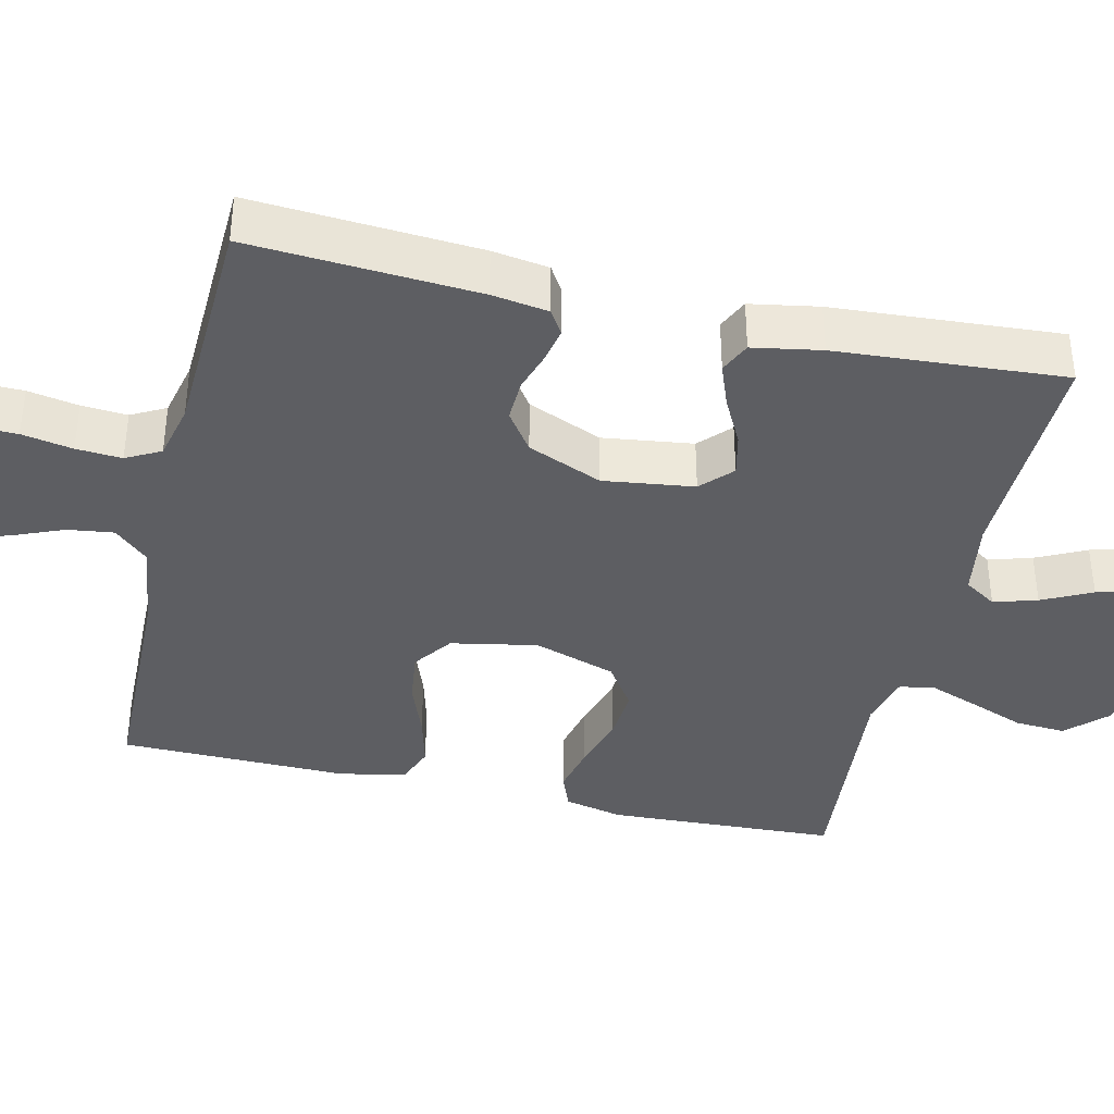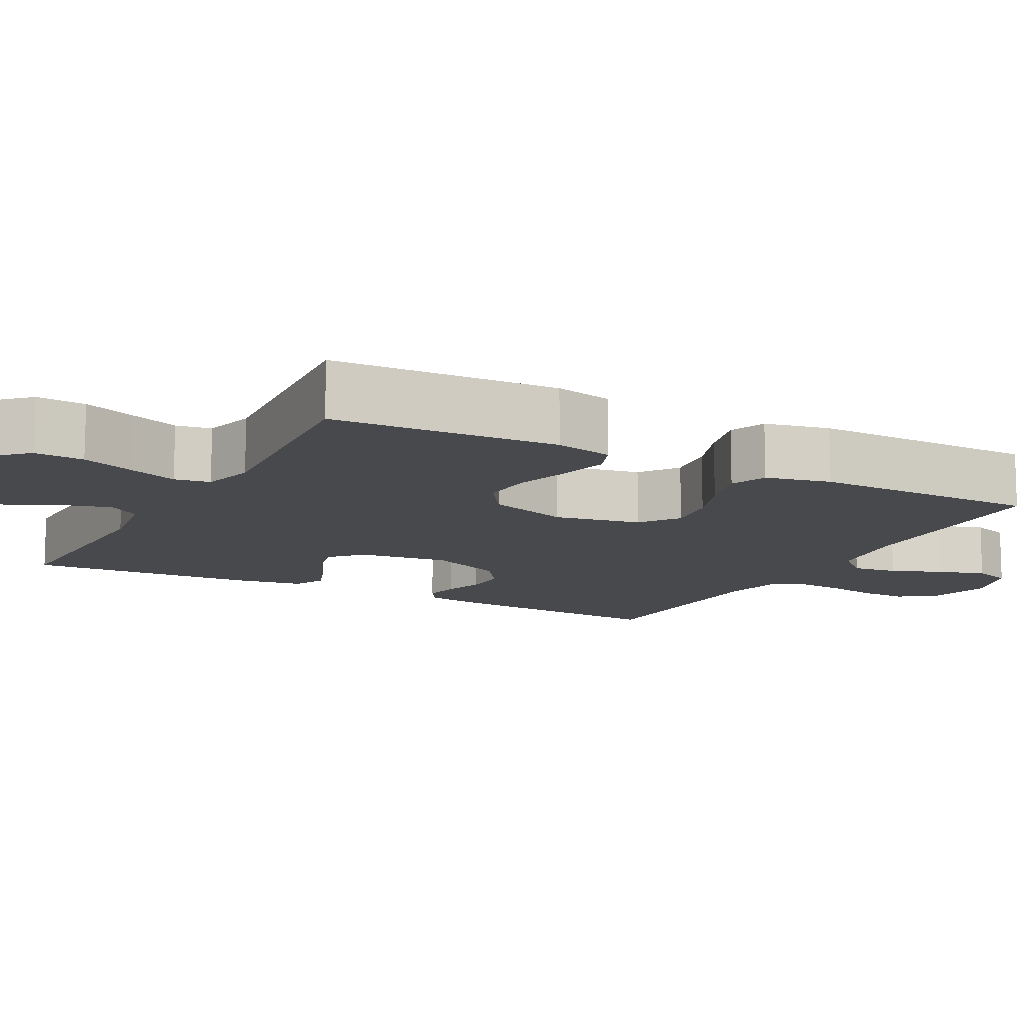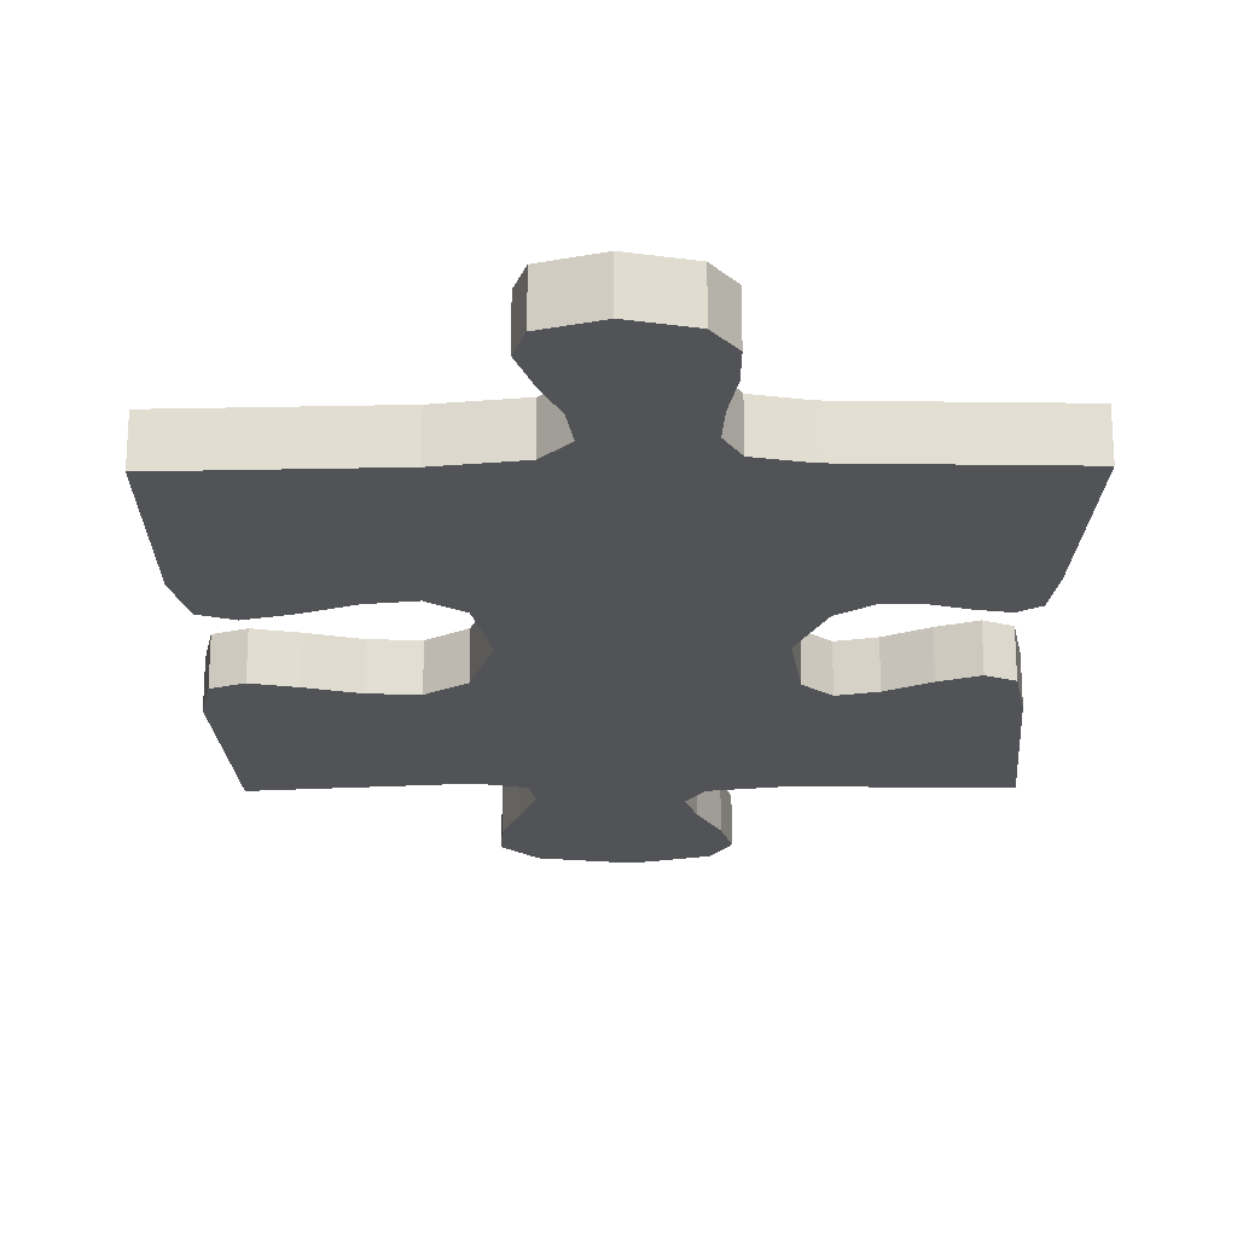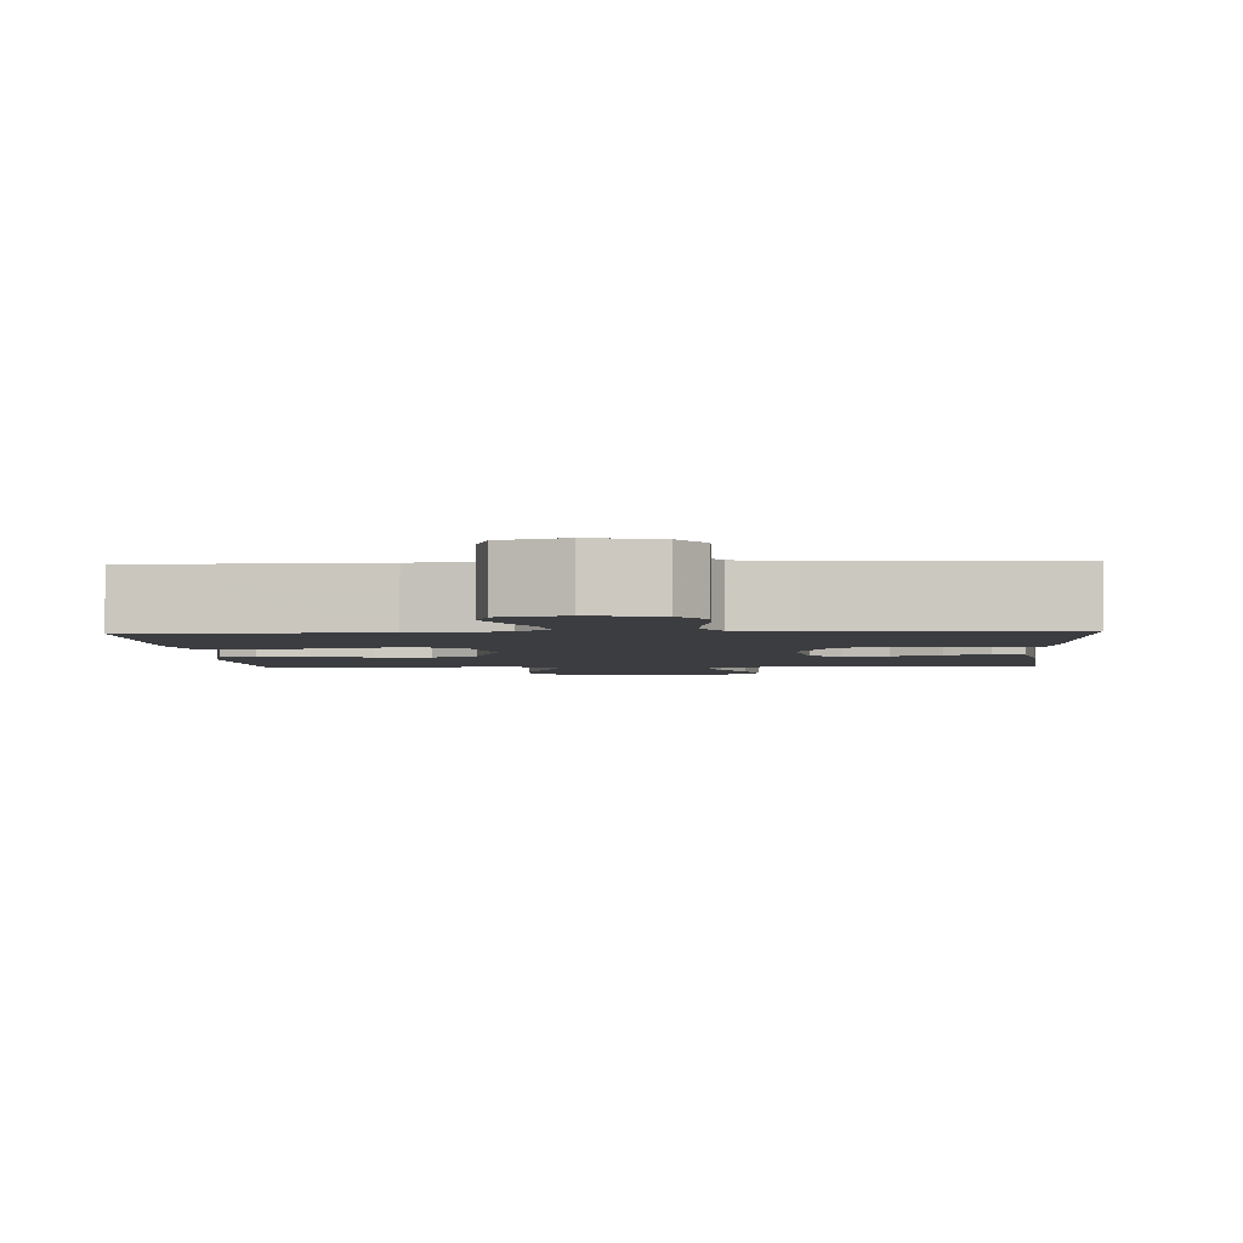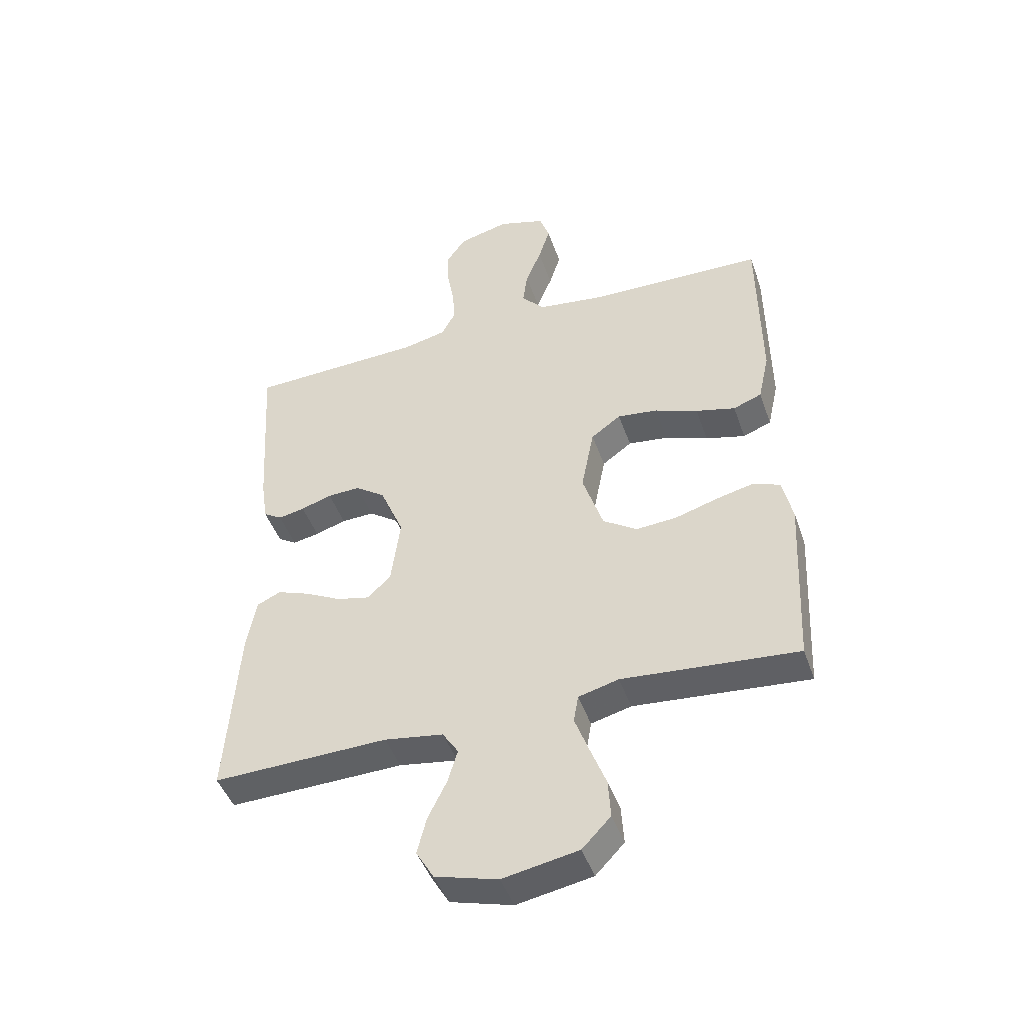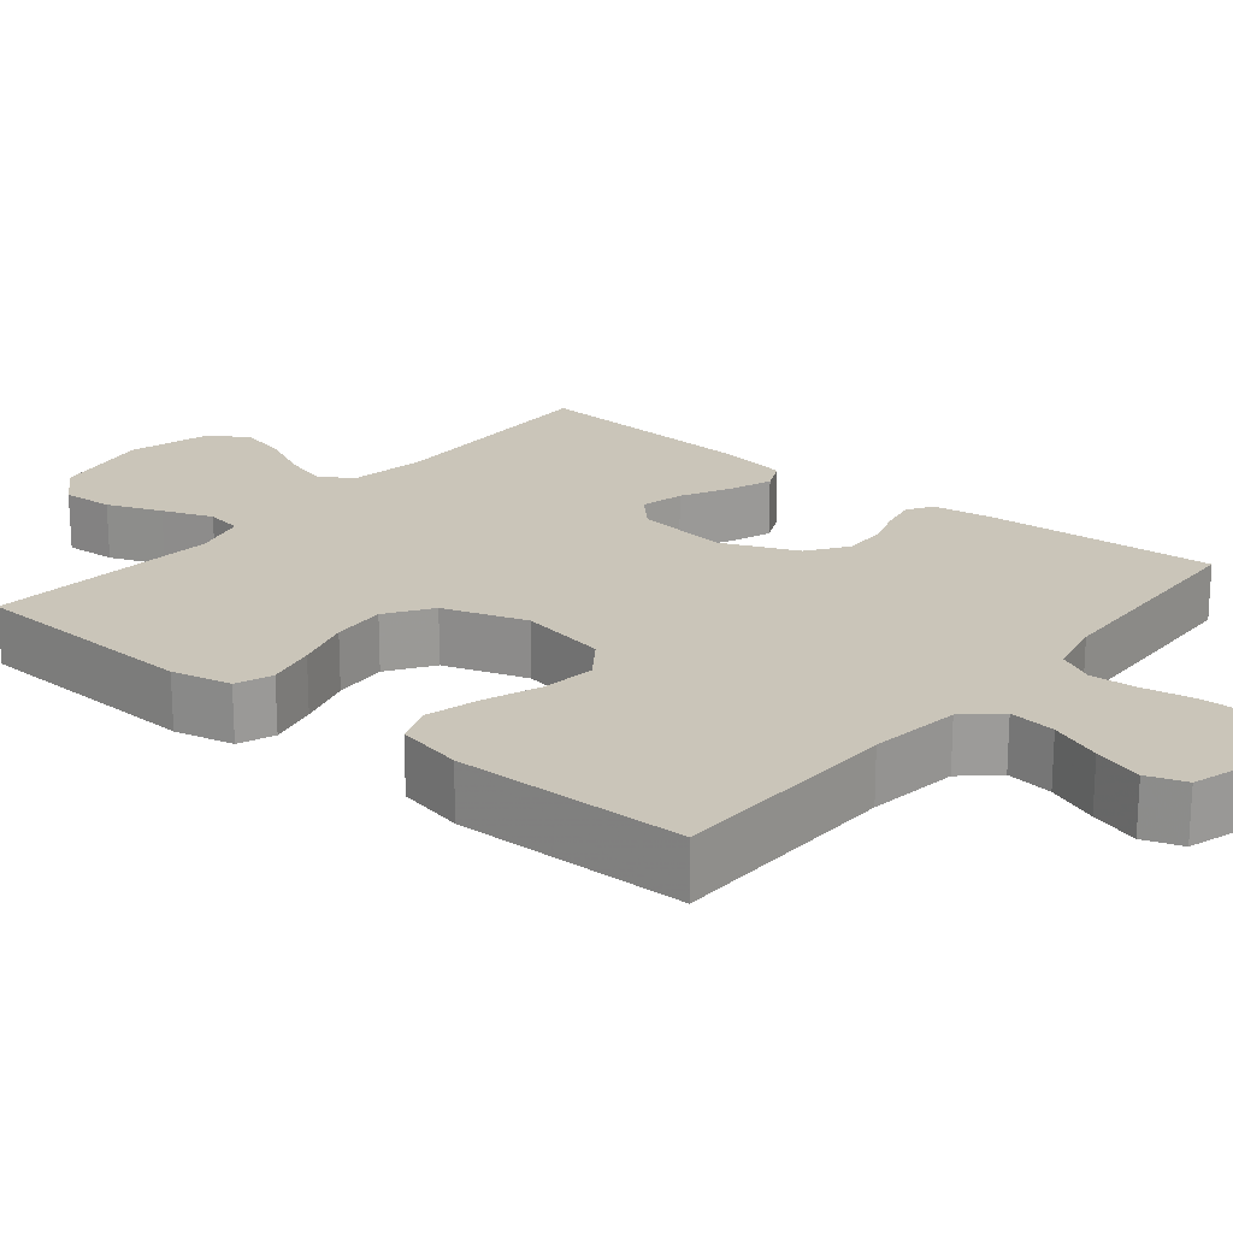
<metadata>
{"format":"obj","ext":"obj","renderer":"f3d","projection":"perspective","resolution":1024,"background":"white","views":[{"elev":-38.8,"azim":76.9,"up":"+Y"},{"elev":-12.1,"azim":-118.2,"up":"+Y"},{"elev":-21.9,"azim":0.8,"up":"+Y"},{"elev":-2.8,"azim":3.4,"up":"+Y"},{"elev":-45.8,"azim":-161.2,"up":"+Z"},{"elev":20.6,"azim":-50.8,"up":"+Y"}]}
</metadata>
<code>
v 0.5 0.07 -0.5
v 0.2 0.07 -0.492
v 0.099 0.07 -0.508
v 0.072 0.07 -0.55
v 0.089 0.07 -0.607
v 0.121 0.07 -0.672
v 0.137 0.07 -0.735
v 0.107 0.07 -0.786
v 0 0.07 -0.816
v -0.129 0.07 -0.792
v -0.178 0.07 -0.741
v -0.174 0.07 -0.675
v -0.147 0.07 -0.604
v -0.123 0.07 -0.539
v -0.131 0.07 -0.492
v -0.2 0.07 -0.474
v -0.5 0.07 -0.5
v -0.515 0.07 -0.2
v -0.498 0.07 -0.123
v -0.451 0.07 -0.105
v -0.387 0.07 -0.12
v -0.314 0.07 -0.142
v -0.244 0.07 -0.147
v -0.186 0.07 -0.108
v -0.151 0.07 0
v -0.173 0.07 0.113
v -0.224 0.07 0.15
v -0.293 0.07 0.141
v -0.367 0.07 0.113
v -0.435 0.07 0.095
v -0.484 0.07 0.114
v -0.503 0.07 0.2
v -0.5 0.07 0.5
v -0.2 0.07 0.507
v -0.083 0.07 0.523
v -0.043 0.07 0.567
v -0.051 0.07 0.627
v -0.078 0.07 0.693
v -0.098 0.07 0.756
v -0.081 0.07 0.806
v 0 0.07 0.831
v 0.086 0.07 0.809
v 0.119 0.07 0.762
v 0.118 0.07 0.7
v 0.106 0.07 0.633
v 0.102 0.07 0.573
v 0.126 0.07 0.528
v 0.2 0.07 0.511
v 0.5 0.07 0.5
v 0.481 0.07 0.2
v 0.47 0.07 0.126
v 0.438 0.07 0.106
v 0.393 0.07 0.115
v 0.34 0.07 0.132
v 0.284 0.07 0.134
v 0.233 0.07 0.098
v 0.192 0.07 0
v 0.208 0.07 -0.119
v 0.248 0.07 -0.157
v 0.304 0.07 -0.144
v 0.366 0.07 -0.112
v 0.422 0.07 -0.091
v 0.463 0.07 -0.11
v 0.479 0.07 -0.2
v 0.5 0 -0.5
v 0.2 0 -0.492
v 0.099 0 -0.508
v 0.072 0 -0.55
v 0.089 0 -0.607
v 0.121 0 -0.672
v 0.137 0 -0.735
v 0.107 0 -0.786
v 0 0 -0.816
v -0.129 0 -0.792
v -0.178 0 -0.741
v -0.174 0 -0.675
v -0.147 0 -0.604
v -0.123 0 -0.539
v -0.131 0 -0.492
v -0.2 0 -0.474
v -0.5 0 -0.5
v -0.515 0 -0.2
v -0.498 0 -0.123
v -0.451 0 -0.105
v -0.387 0 -0.12
v -0.314 0 -0.142
v -0.244 0 -0.147
v -0.186 0 -0.108
v -0.151 0 0
v -0.173 0 0.113
v -0.224 0 0.15
v -0.293 0 0.141
v -0.367 0 0.113
v -0.435 0 0.095
v -0.484 0 0.114
v -0.503 0 0.2
v -0.5 0 0.5
v -0.2 0 0.507
v -0.083 0 0.523
v -0.043 0 0.567
v -0.051 0 0.627
v -0.078 0 0.693
v -0.098 0 0.756
v -0.081 0 0.806
v 0 0 0.831
v 0.086 0 0.809
v 0.119 0 0.762
v 0.118 0 0.7
v 0.106 0 0.633
v 0.102 0 0.573
v 0.126 0 0.528
v 0.2 0 0.511
v 0.5 0 0.5
v 0.481 0 0.2
v 0.47 0 0.126
v 0.438 0 0.106
v 0.393 0 0.115
v 0.34 0 0.132
v 0.284 0 0.134
v 0.233 0 0.098
v 0.192 0 0
v 0.208 0 -0.119
v 0.248 0 -0.157
v 0.304 0 -0.144
v 0.366 0 -0.112
v 0.422 0 -0.091
v 0.463 0 -0.11
v 0.479 0 -0.2
f 64 1 2
f 63 64 2
f 62 63 2
f 61 62 2
f 60 61 2
f 59 60 2 3
f 58 59 3 4
f 57 58 4
f 52 53 54
f 51 52 54
f 50 51 54
f 49 50 54
f 48 49 54
f 47 48 54 55
f 46 47 55 56
f 43 44 45
f 42 43 45
f 41 42 45
f 40 41 45
f 39 40 45
f 38 39 45
f 37 38 45
f 36 37 45 46
f 46 56 57
f 36 46 57
f 35 36 57
f 32 33 34
f 31 32 34
f 30 31 34
f 29 30 34
f 28 29 34
f 27 28 34 35
f 20 21 22
f 19 20 22
f 18 19 22
f 17 18 22
f 16 17 22
f 15 16 22 23
f 11 12 13
f 10 11 13
f 9 10 13
f 8 9 13
f 7 8 13
f 6 7 13
f 5 6 13
f 4 5 13 14
f 57 4 14 15
f 26 27 35 57
f 25 26 57
f 24 25 57 15
f 15 23 24
f 66 65 128
f 66 128 127
f 66 127 126
f 66 126 125
f 66 125 124
f 67 66 124 123
f 68 67 123 122
f 68 122 121
f 118 117 116
f 118 116 115
f 118 115 114
f 118 114 113
f 118 113 112
f 119 118 112 111
f 120 119 111 110
f 109 108 107
f 109 107 106
f 109 106 105
f 109 105 104
f 109 104 103
f 109 103 102
f 109 102 101
f 110 109 101 100
f 121 120 110
f 121 110 100
f 121 100 99
f 98 97 96
f 98 96 95
f 98 95 94
f 98 94 93
f 98 93 92
f 99 98 92 91
f 86 85 84
f 86 84 83
f 86 83 82
f 86 82 81
f 86 81 80
f 87 86 80 79
f 77 76 75
f 77 75 74
f 77 74 73
f 77 73 72
f 77 72 71
f 77 71 70
f 77 70 69
f 78 77 69 68
f 79 78 68 121
f 121 99 91 90
f 121 90 89
f 79 121 89 88
f 88 87 79
f 1 65 66 2
f 2 66 67 3
f 3 67 68 4
f 4 68 69 5
f 5 69 70 6
f 6 70 71 7
f 7 71 72 8
f 8 72 73 9
f 9 73 74 10
f 10 74 75 11
f 11 75 76 12
f 12 76 77 13
f 13 77 78 14
f 14 78 79 15
f 15 79 80 16
f 16 80 81 17
f 17 81 82 18
f 18 82 83 19
f 19 83 84 20
f 20 84 85 21
f 21 85 86 22
f 22 86 87 23
f 23 87 88 24
f 24 88 89 25
f 25 89 90 26
f 26 90 91 27
f 27 91 92 28
f 28 92 93 29
f 29 93 94 30
f 30 94 95 31
f 31 95 96 32
f 32 96 97 33
f 33 97 98 34
f 34 98 99 35
f 35 99 100 36
f 36 100 101 37
f 37 101 102 38
f 38 102 103 39
f 39 103 104 40
f 40 104 105 41
f 41 105 106 42
f 42 106 107 43
f 43 107 108 44
f 44 108 109 45
f 45 109 110 46
f 46 110 111 47
f 47 111 112 48
f 48 112 113 49
f 49 113 114 50
f 50 114 115 51
f 51 115 116 52
f 52 116 117 53
f 53 117 118 54
f 54 118 119 55
f 55 119 120 56
f 56 120 121 57
f 57 121 122 58
f 58 122 123 59
f 59 123 124 60
f 60 124 125 61
f 61 125 126 62
f 62 126 127 63
f 63 127 128 64
f 64 128 65 1

</code>
